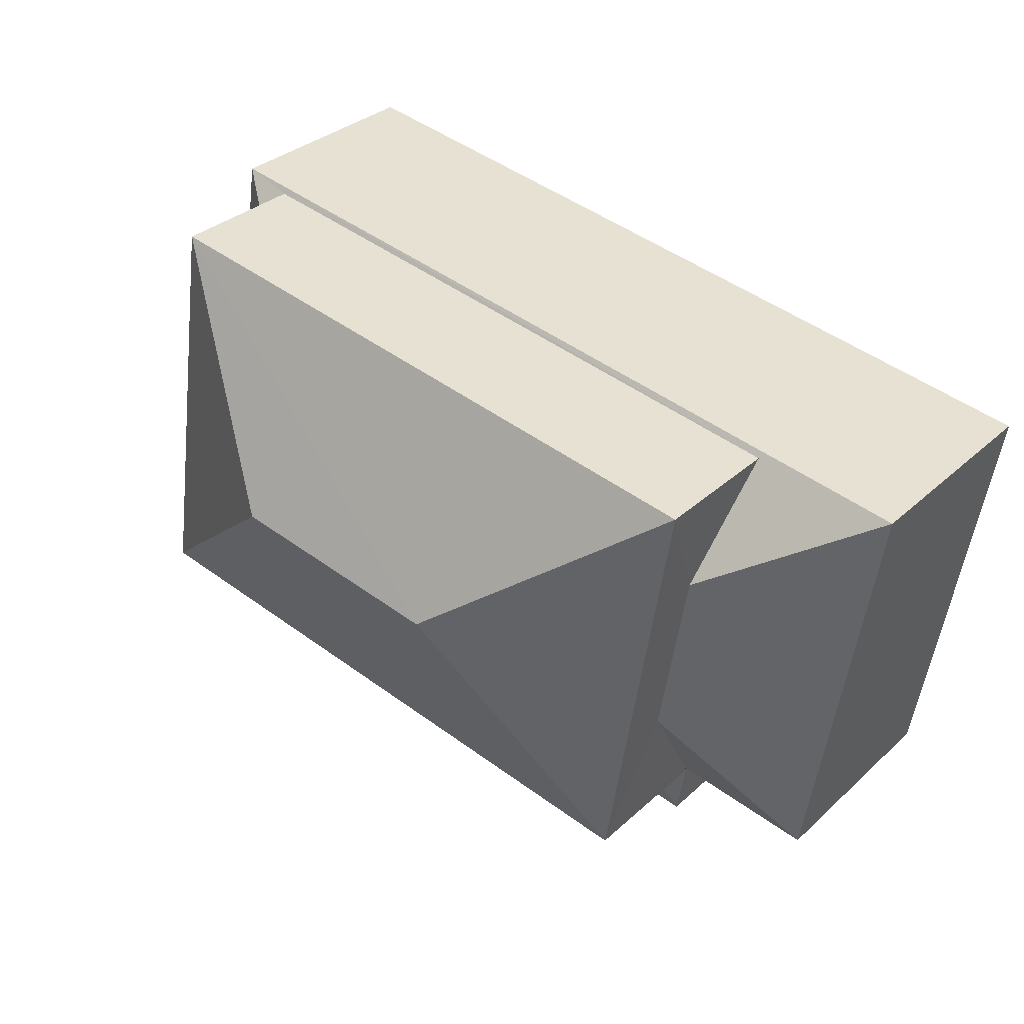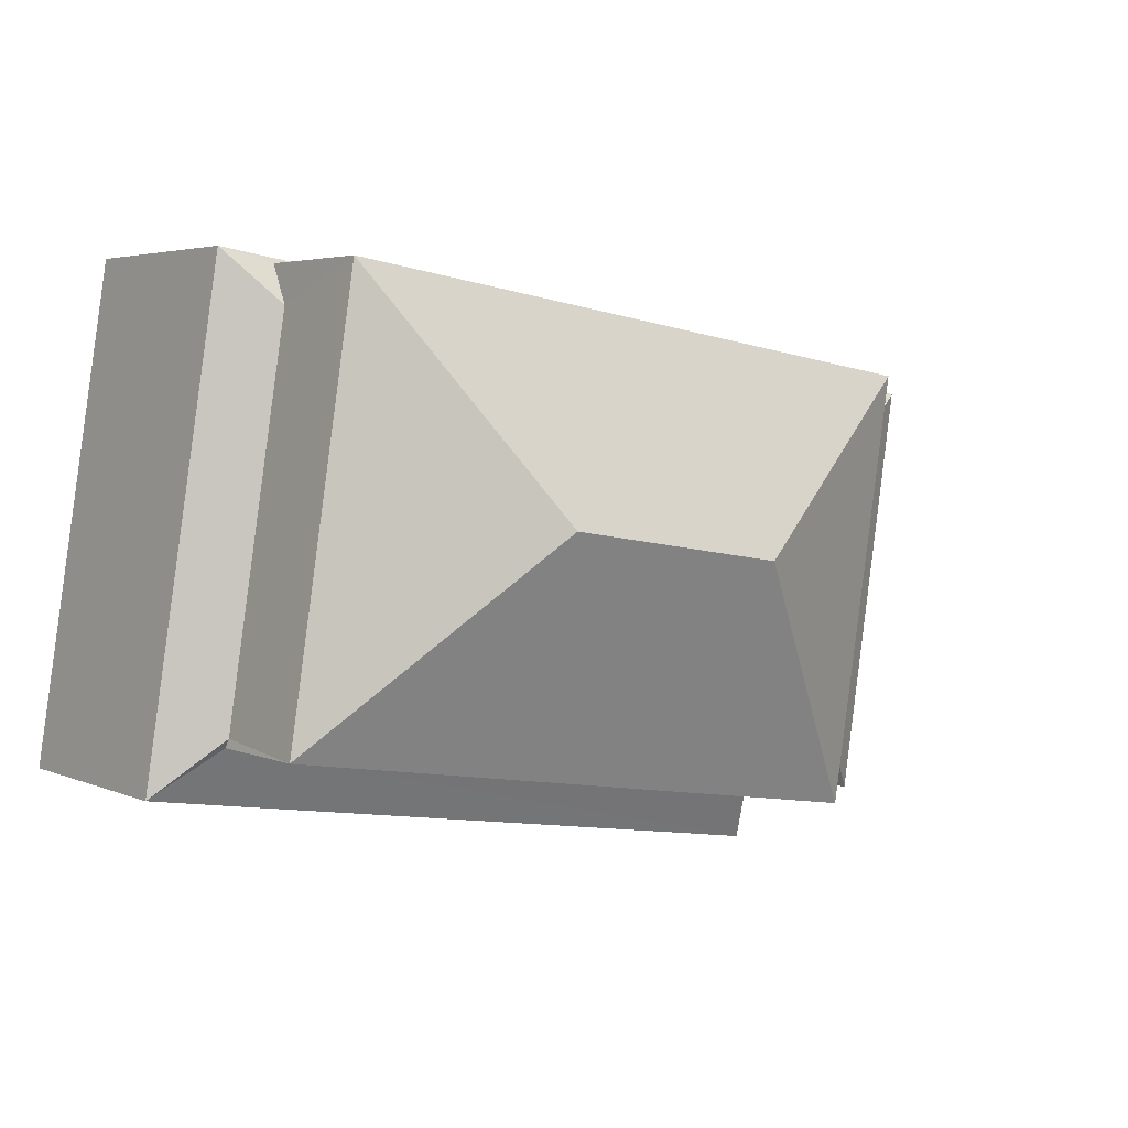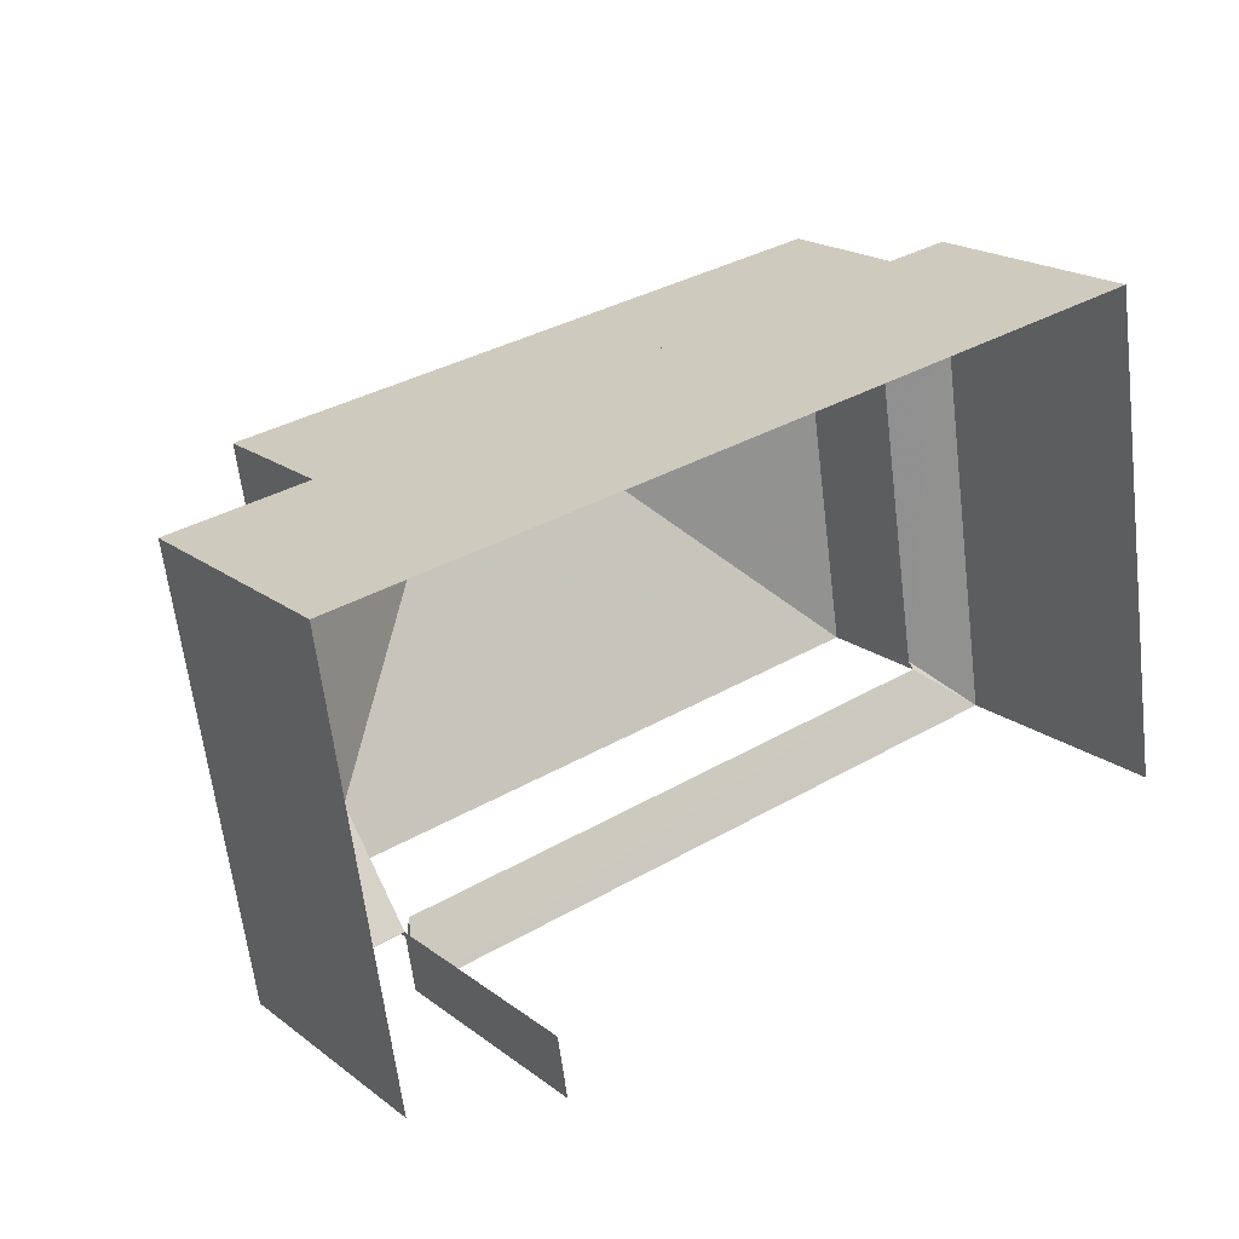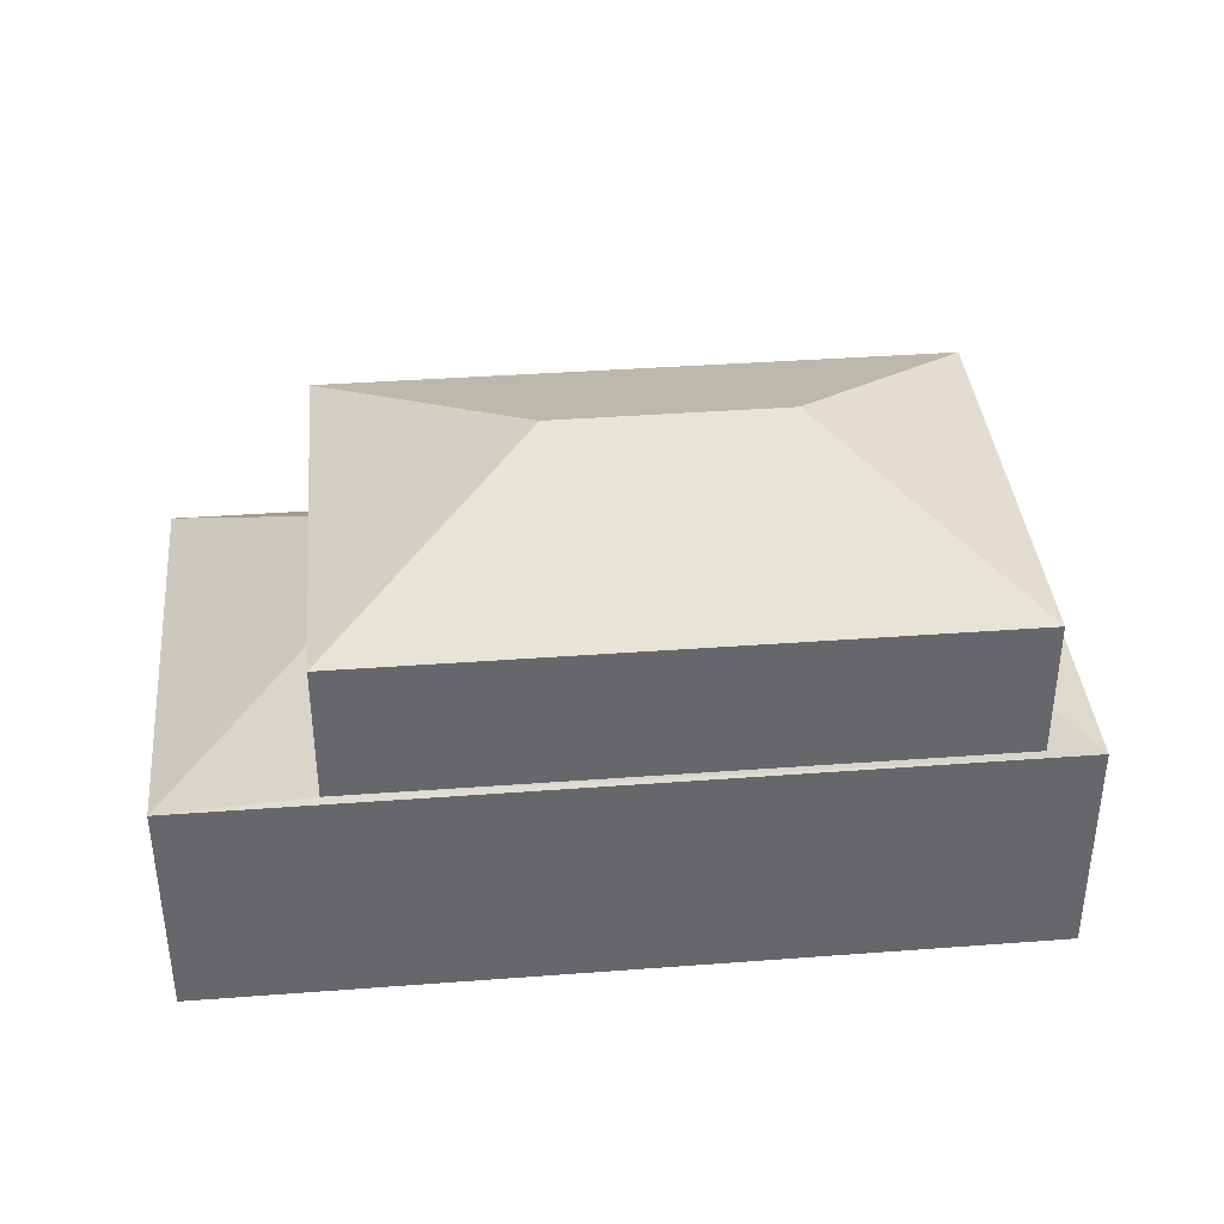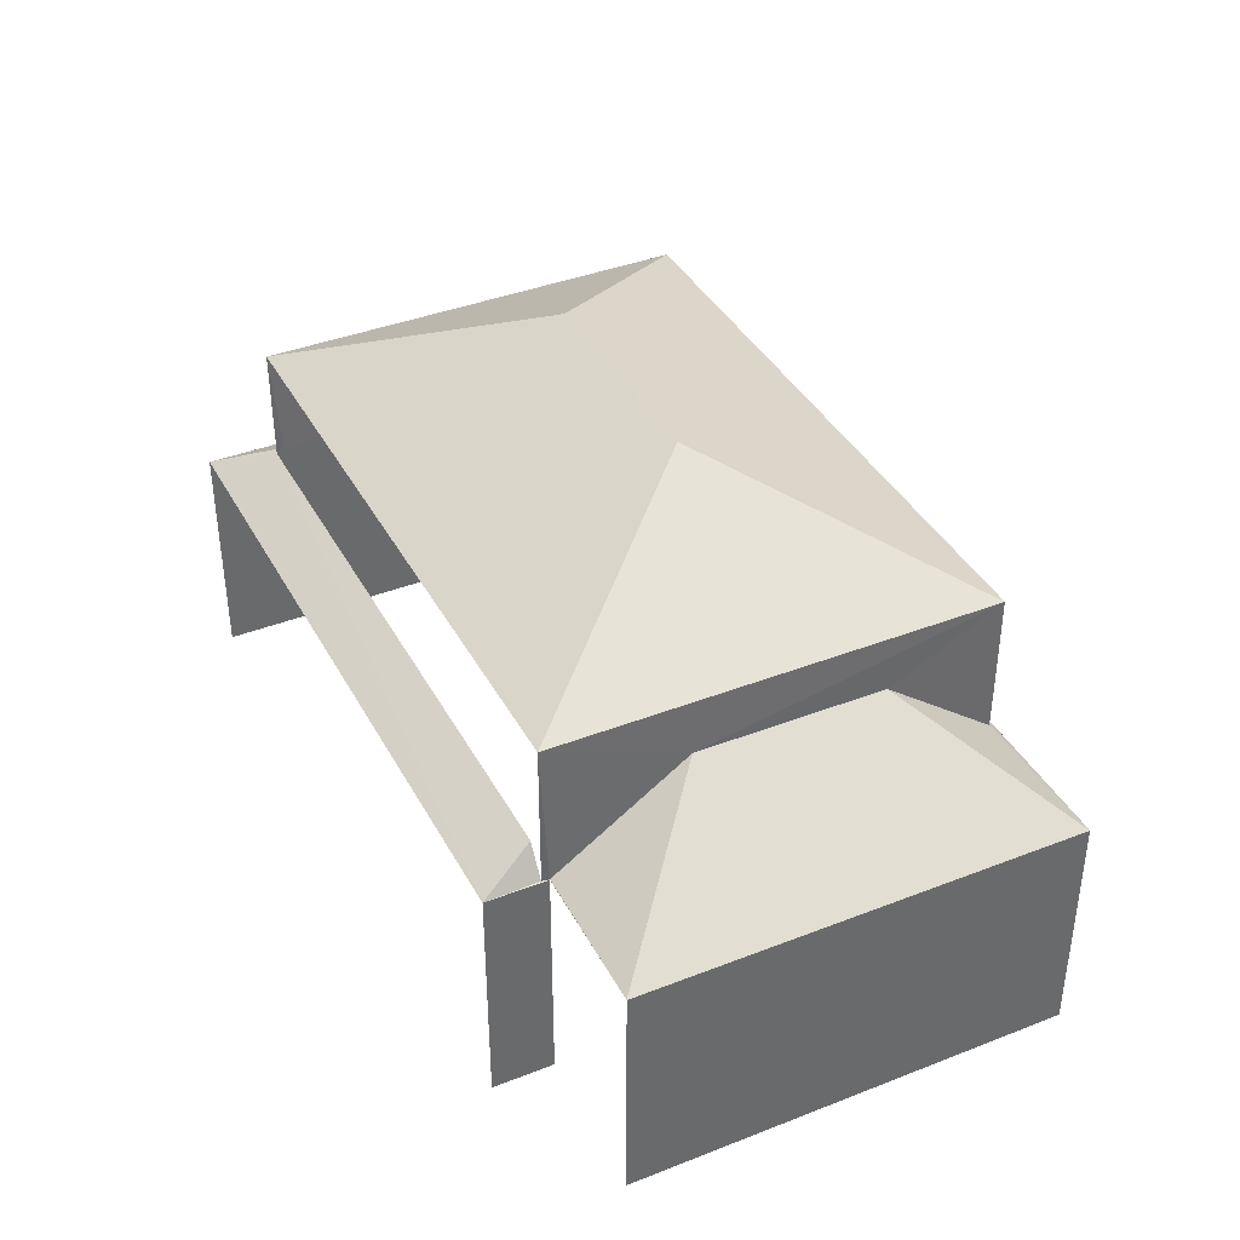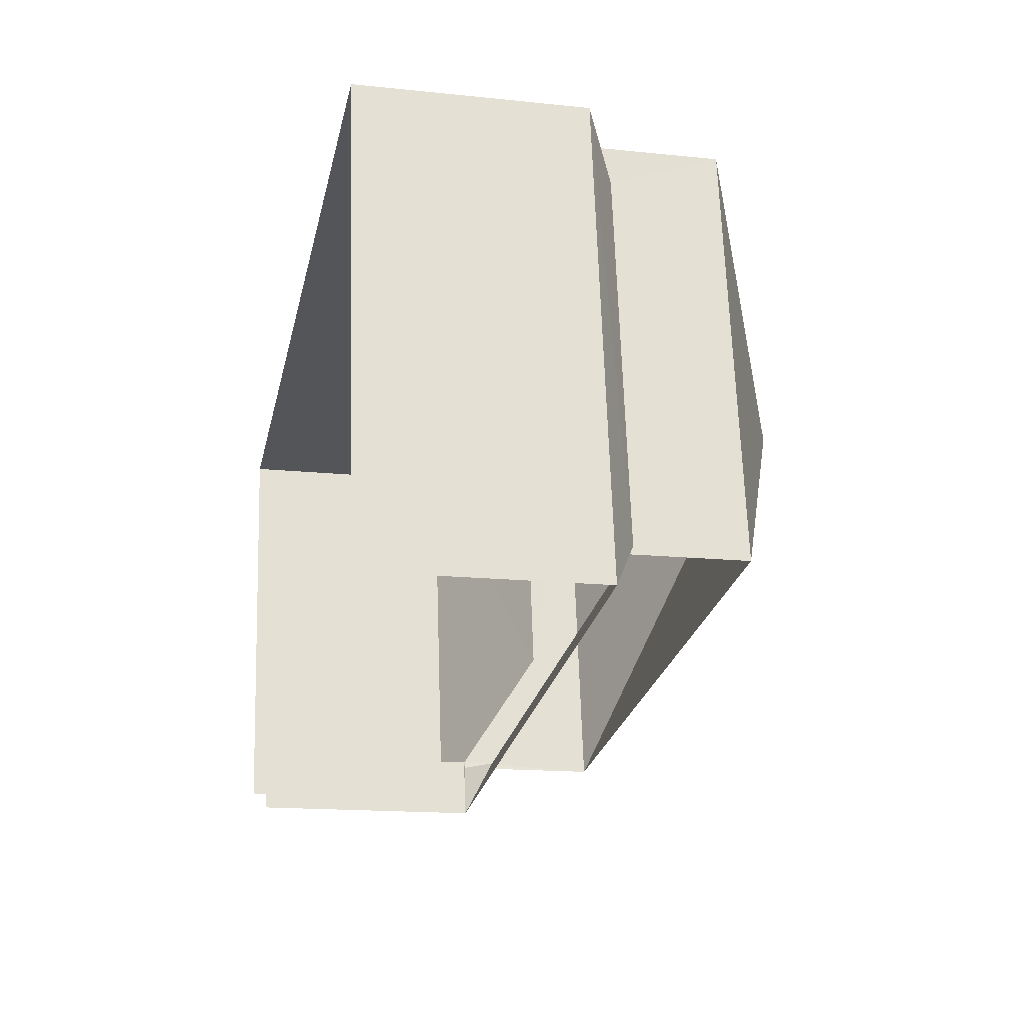
<metadata>
{"format":"obj","ext":"obj","renderer":"f3d","projection":"perspective","resolution":1024,"background":"white","views":[{"elev":32.9,"azim":39.0,"up":"+Y"},{"elev":4.0,"azim":-36.2,"up":"+Y"},{"elev":20.1,"azim":143.1,"up":"+Y"},{"elev":38.2,"azim":165.7,"up":"+Z"},{"elev":39.1,"azim":55.1,"up":"+Z"},{"elev":-15.8,"azim":-102.2,"up":"+Y"}]}
</metadata>
<code>
v -2.212e+05 -1.253e+05 25.12
v -2.212e+05 -1.253e+05 25.12
v -2.212e+05 -1.253e+05 25.12
v -2.212e+05 -1.253e+05 25.12
v -2.212e+05 -1.253e+05 25.12
v -2.212e+05 -1.254e+05 25.12
v -2.212e+05 -1.253e+05 31.85
v -2.212e+05 -1.253e+05 33.6
v -2.212e+05 -1.253e+05 31.85
v -2.212e+05 -1.253e+05 29.27
v -2.212e+05 -1.253e+05 29.27
v -2.212e+05 -1.253e+05 29.27
v -2.212e+05 -1.253e+05 29.78
v -2.212e+05 -1.254e+05 29.27
v -2.212e+05 -1.253e+05 29.34
v -2.212e+05 -1.253e+05 29.27
v -2.212e+05 -1.253e+05 29.86
v -2.212e+05 -1.253e+05 29.34
v -2.212e+05 -1.253e+05 29.27
v -2.212e+05 -1.253e+05 30.85
v -2.212e+05 -1.253e+05 29.27
v -2.212e+05 -1.253e+05 30.85
v -2.212e+05 -1.253e+05 29.78
v -2.212e+05 -1.253e+05 29.27
v -2.212e+05 -1.253e+05 29.86
v -2.212e+05 -1.253e+05 31.85
v -2.212e+05 -1.253e+05 33.6
v -2.212e+05 -1.253e+05 31.85
f 1 2 3
f 3 2 4
f 1 5 2
f 4 2 6
f 21 2 5
f 21 11 2
f 28 13 9
f 9 13 10
f 23 13 28
f 14 4 6
f 14 24 4
f 7 8 9
f 10 11 12
f 13 14 10
f 10 14 11
f 15 16 17
f 16 18 19
f 19 18 20
f 15 18 16
f 12 11 21
f 22 12 21
f 14 23 24
f 24 23 25
f 13 23 14
f 8 7 26
f 27 8 26
f 16 25 17
f 16 24 25
f 22 21 19
f 20 22 19
f 8 28 9
f 8 27 28
f 28 27 26
f 23 28 25
f 17 26 15
f 25 28 17
f 28 26 17
f 12 22 9
f 12 9 10
f 18 7 20
f 20 7 22
f 22 7 9
f 11 14 6
f 2 11 6
f 21 5 1
f 19 21 1
f 16 3 4
f 24 16 4
f 19 1 3
f 16 19 3
f 18 26 7
f 18 15 26

</code>
